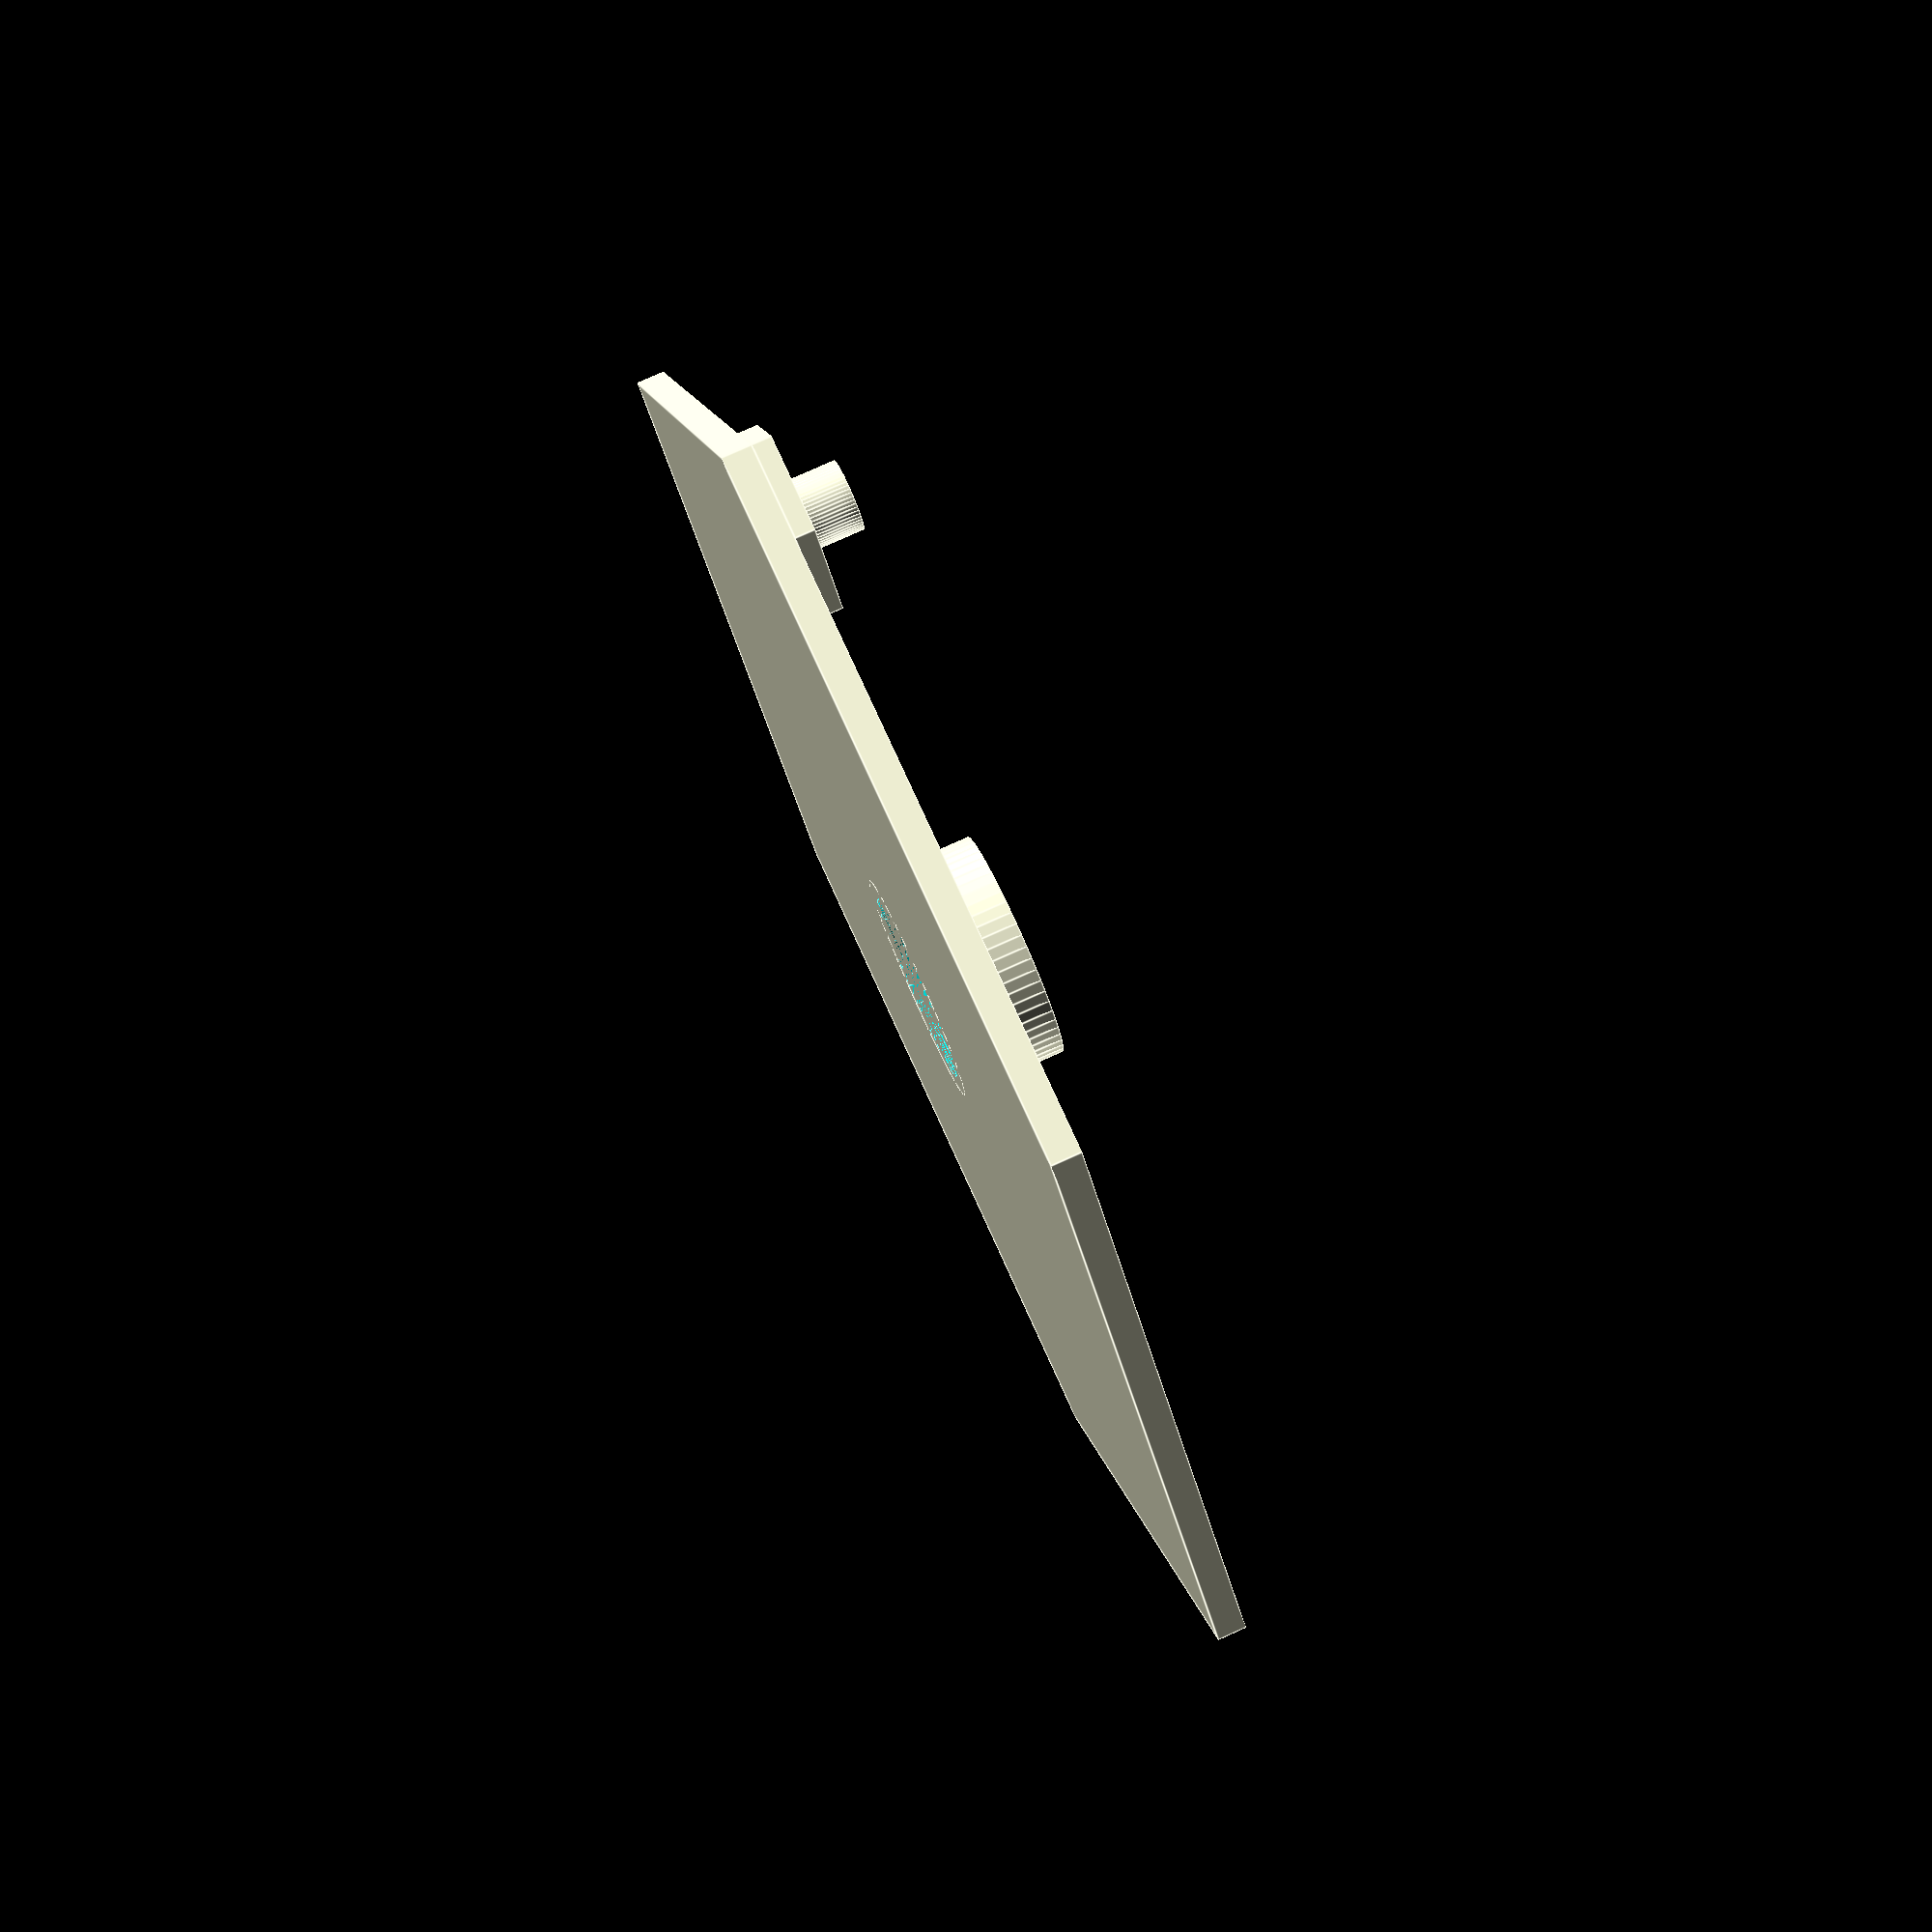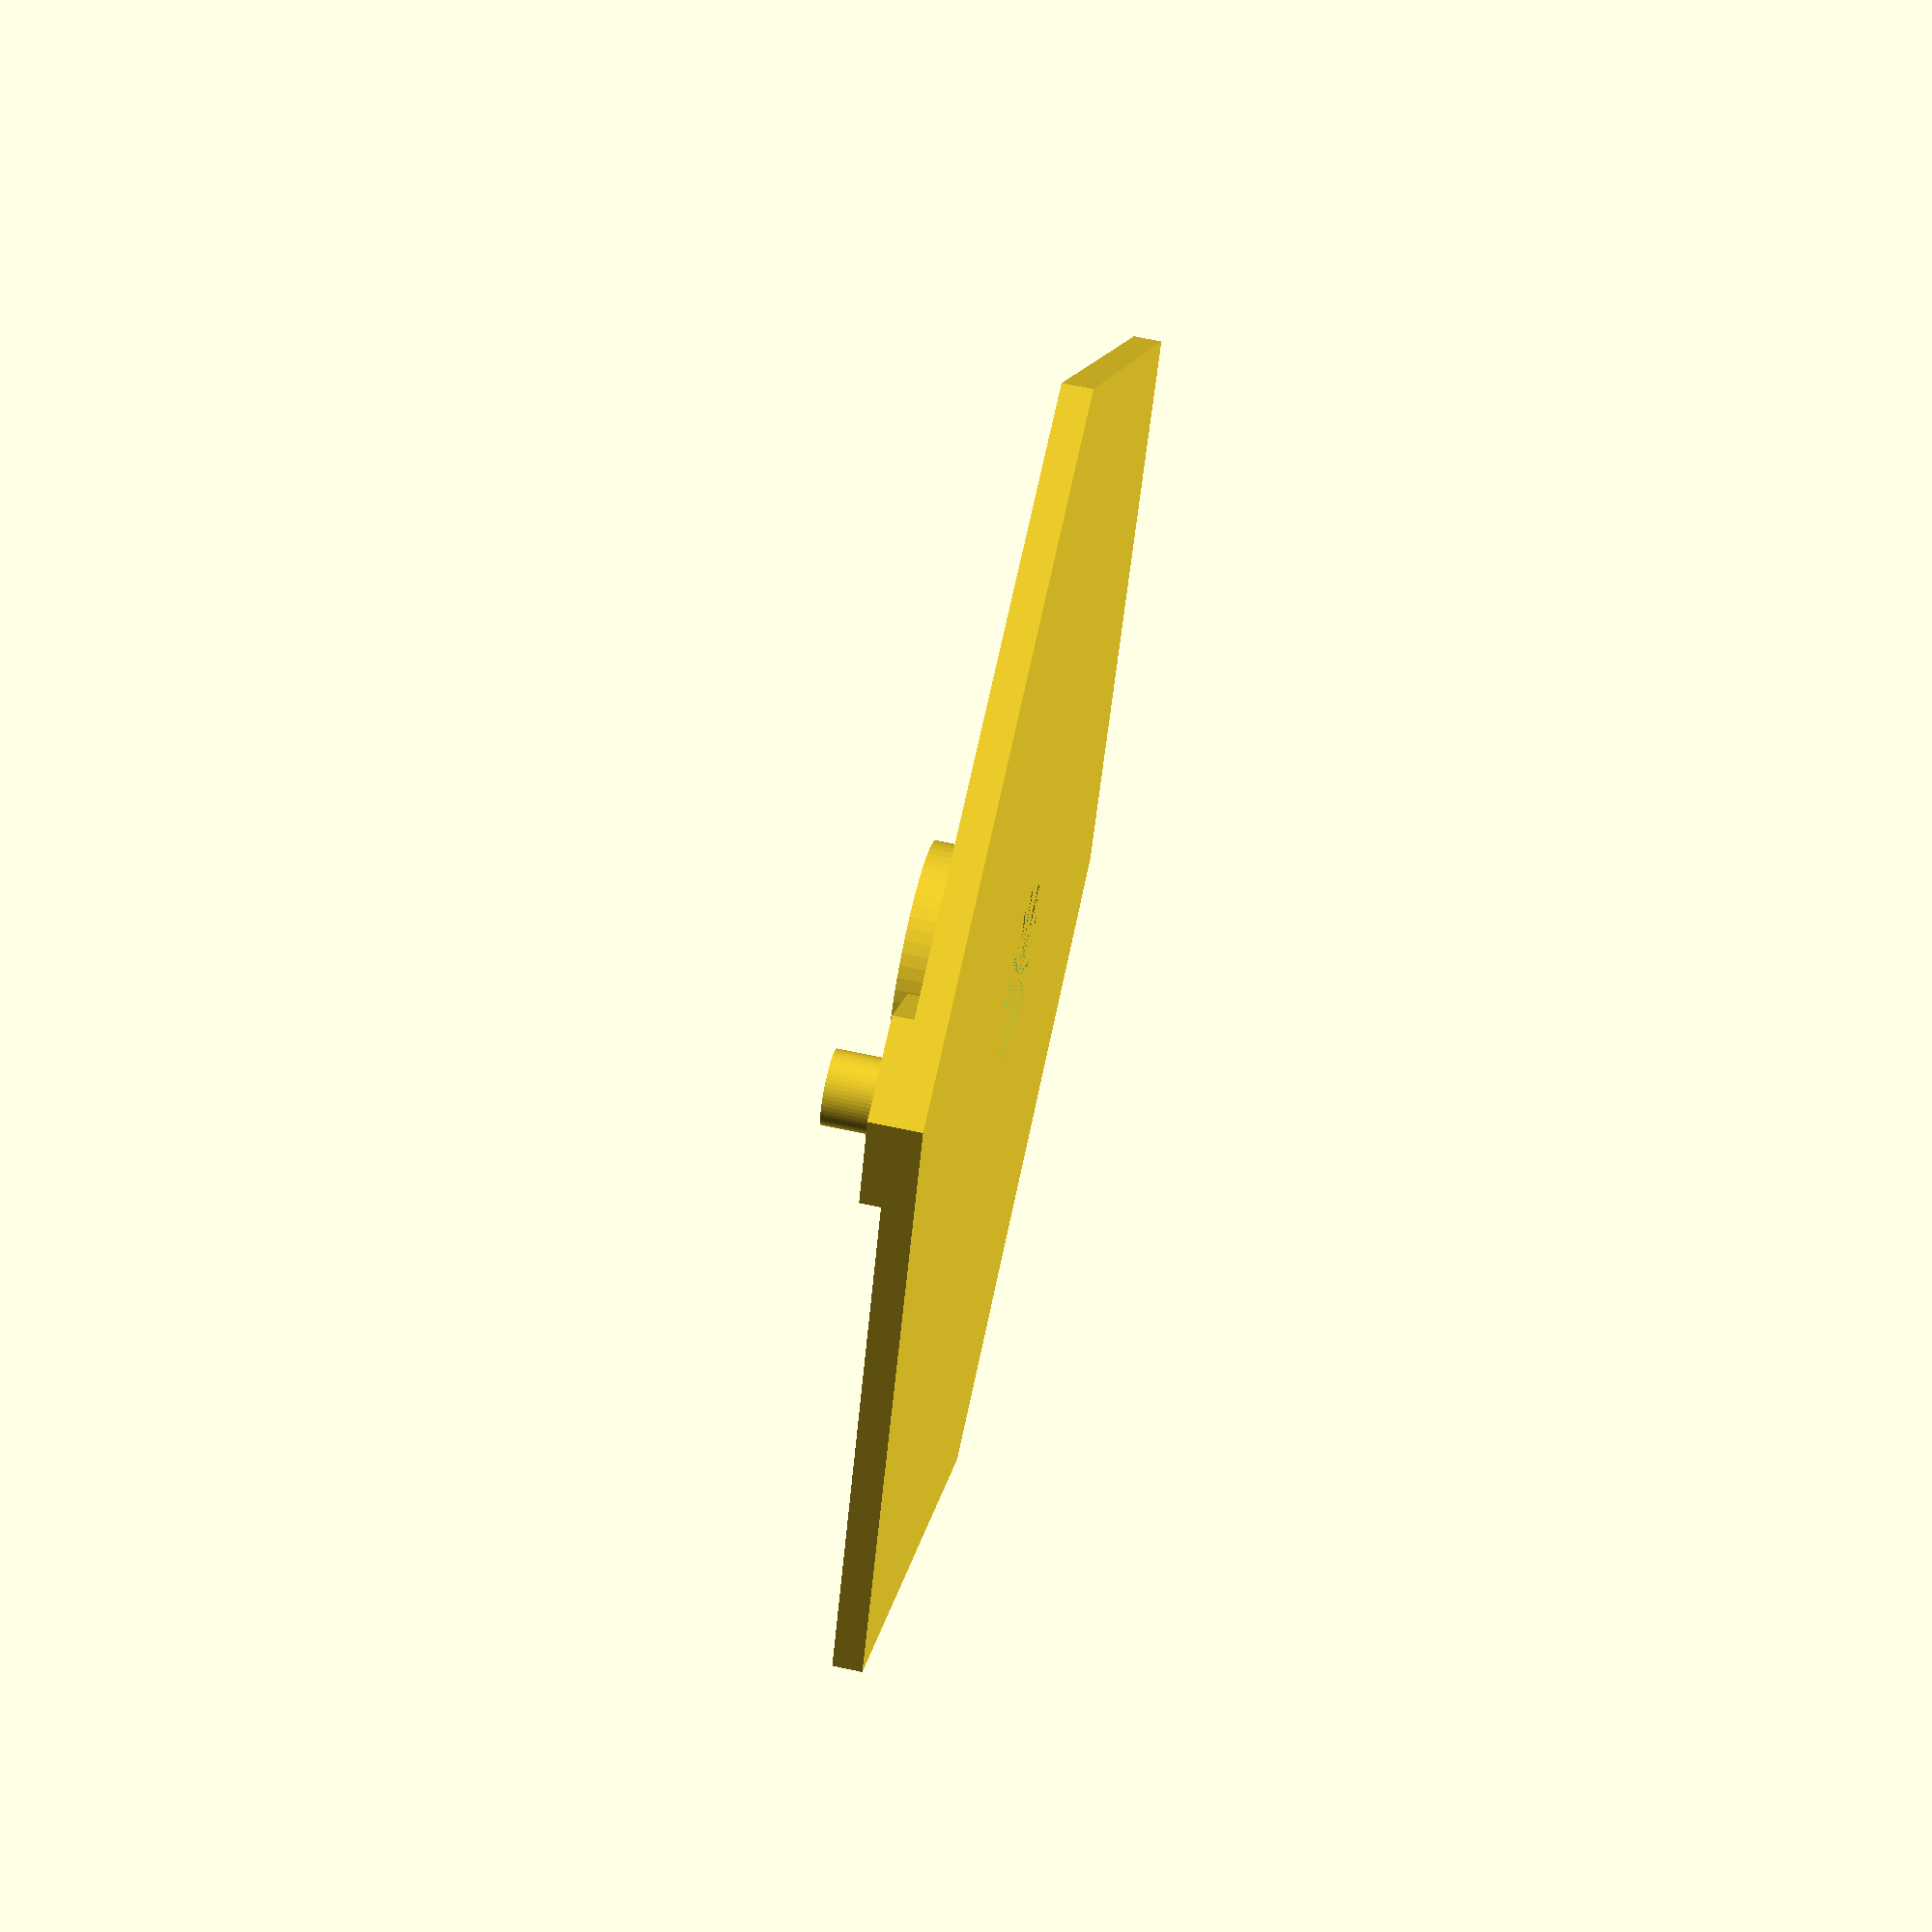
<openscad>
dia_big=73;
dia_small=10;
dia_spring=3.5;
dia_interface=9+1;
interface_z=5;
size_z=2.5;
wall_size=1.5;

difference(){
	union(){
	translate([0,0,(interface_z+0.5)/2]) //top cylinder
	cylinder(h=interface_z+0.5,d1=dia_interface+2,d2=dia_interface+2,$fn=60, center=true);
	
	translate([0,0,wall_size/2]) // hexagon_big
	cylinder(h=wall_size,d1=dia_big,d2=dia_big, $fn=6, center=true);
	}
	
	translate([0,0,interface_z/2]) //hole
	cylinder(h=interface_z,d1=dia_interface,d2=dia_interface,$fn=60, center=true );
}

for(i=[-1:2:1])
{
	translate([i*(dia_big/2-dia_small/2),0,0])
	{
		translate([0,0,wall_size+(size_z-wall_size)/2]) //hexagons_small
		cylinder(h=size_z-wall_size,d1=dia_small, d2=dia_small, $fn=6, center=true);

		translate([0,0,size_z/2+size_z])
		cylinder(h=size_z,d1=dia_spring,d2=dia_spring, $fn=60, center=true);
	}
}

</openscad>
<views>
elev=100.4 azim=305.4 roll=294.2 proj=p view=edges
elev=294.5 azim=125.9 roll=102.3 proj=p view=solid
</views>
